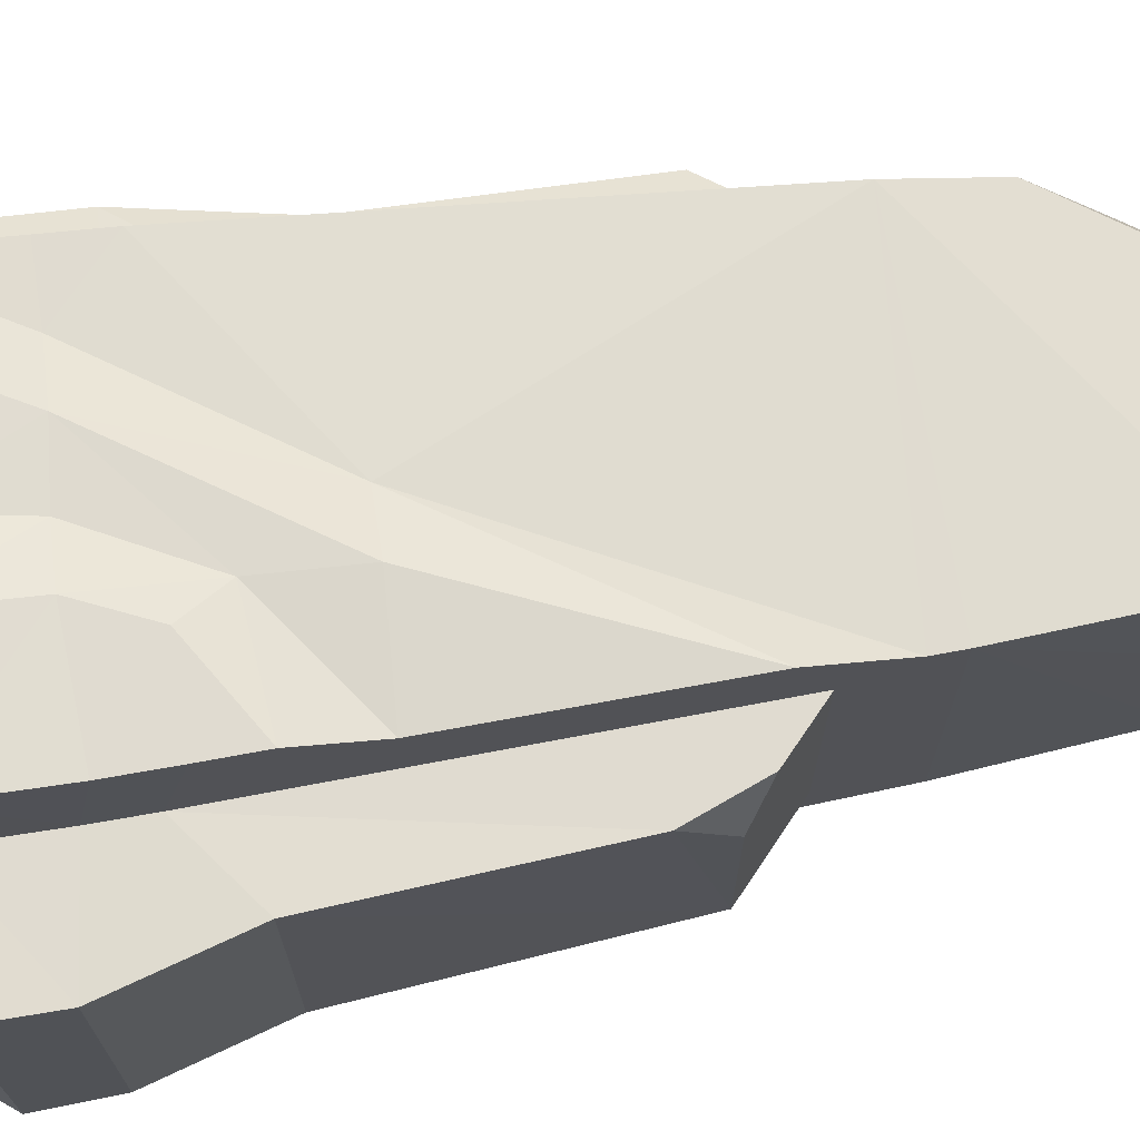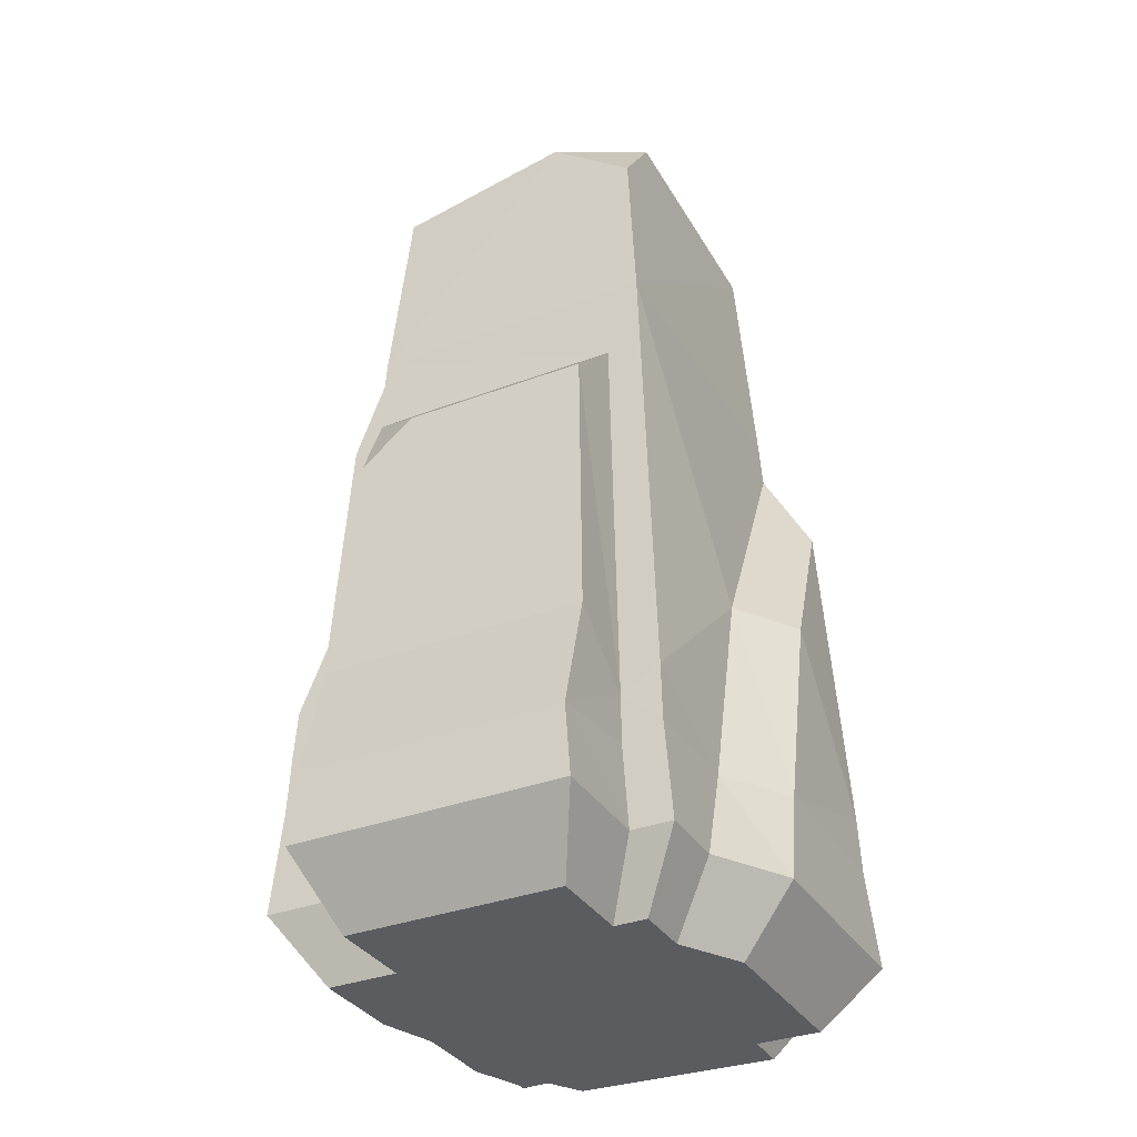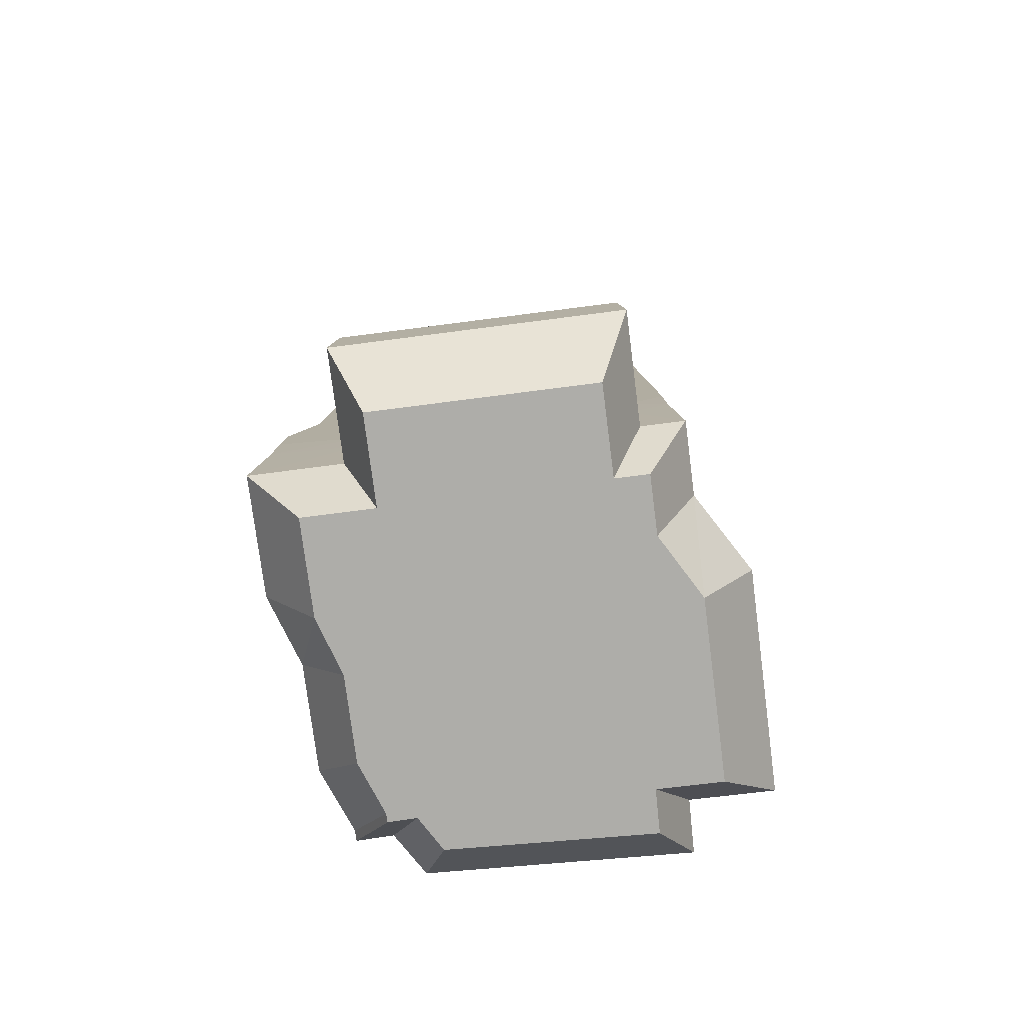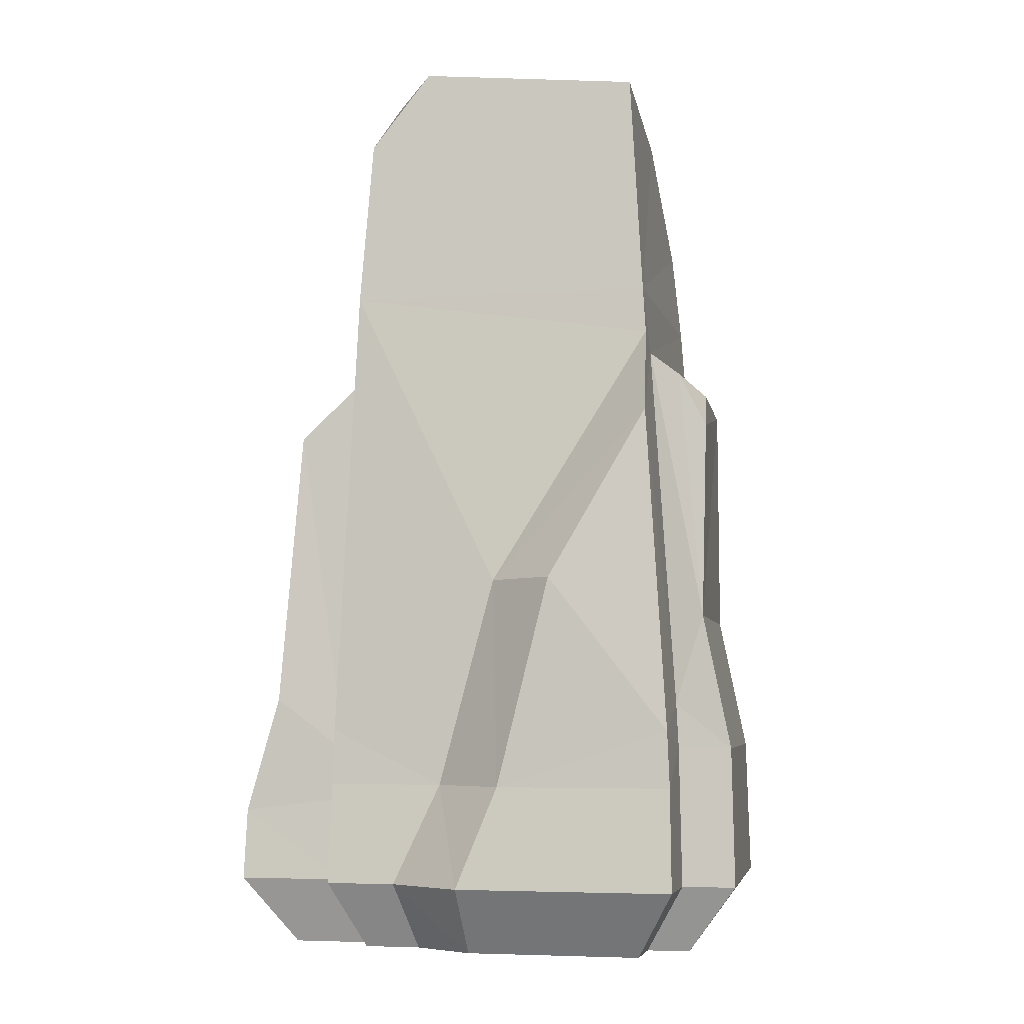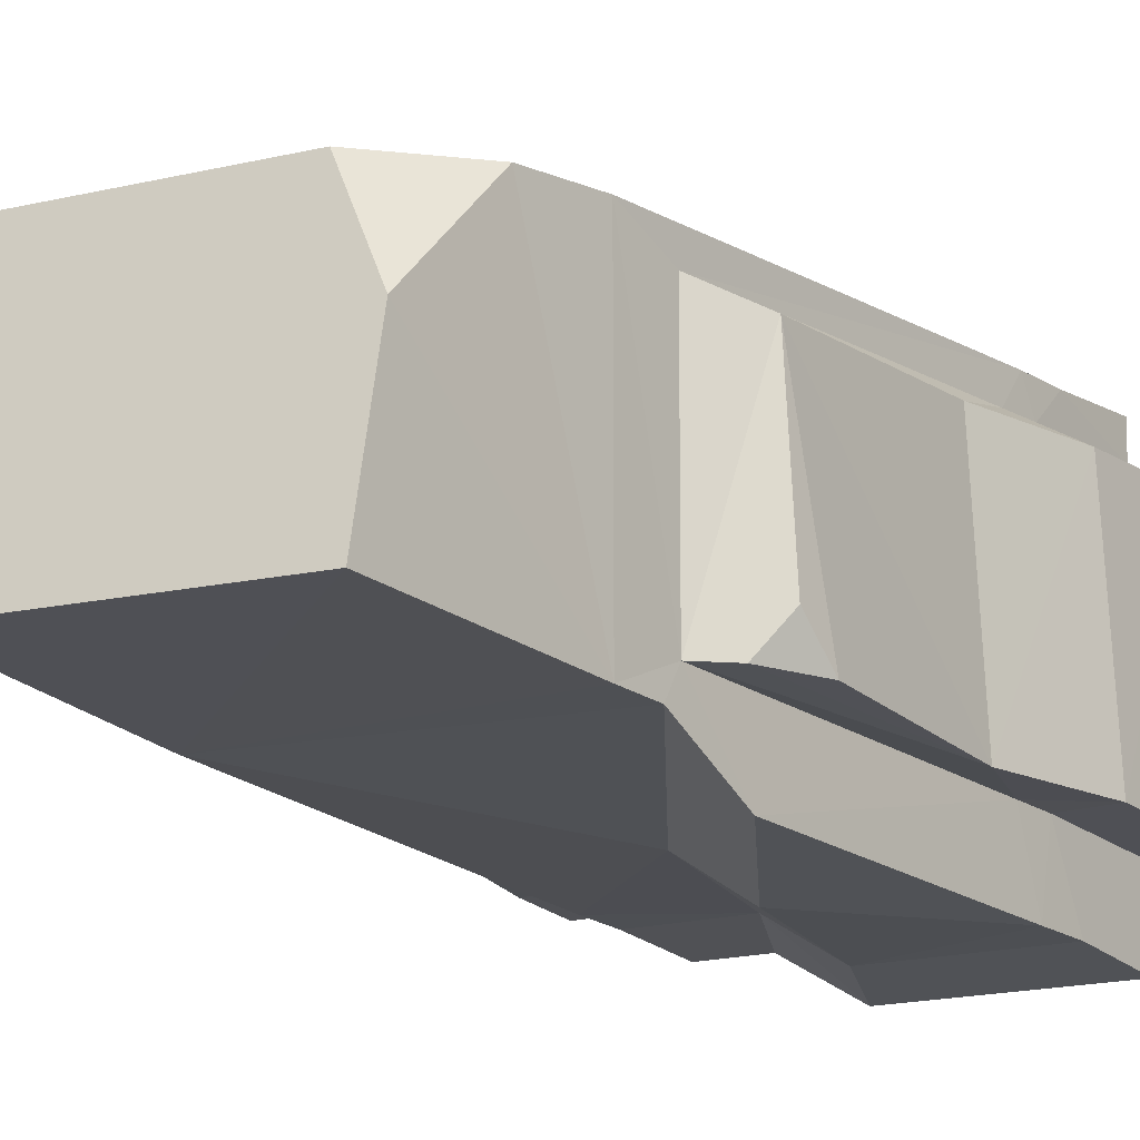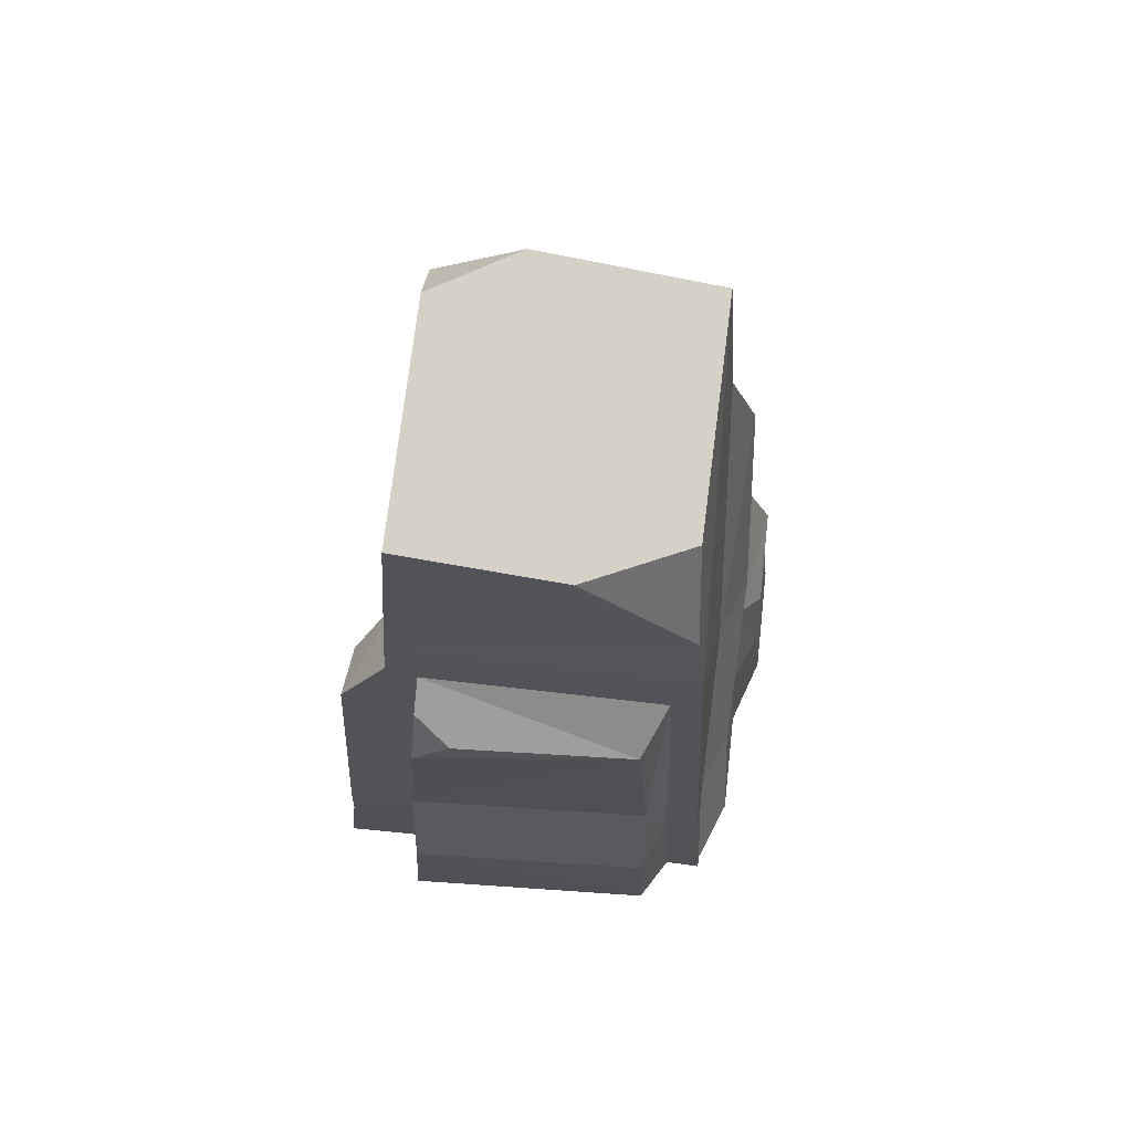
<metadata>
{"format":"obj","ext":"obj","renderer":"f3d","projection":"perspective","resolution":1024,"background":"white","views":[{"elev":70.9,"azim":80.8,"up":"+Z"},{"elev":-33.9,"azim":117.3,"up":"+Y"},{"elev":-77.1,"azim":97.3,"up":"+Y"},{"elev":-5.5,"azim":-167.3,"up":"+Y"},{"elev":-16.2,"azim":-146.6,"up":"+Z"},{"elev":70.9,"azim":-83.6,"up":"+Y"}]}
</metadata>
<code>
v 23 -1.1 33.34
v -31.13 -1.1 26.17
v 20.02 90.42 21.24
v -25.67 90.42 21.24
v 20.04 90.42 -21.64
v -25.64 90.42 -21.59
v 23 -1.1 -26.56
v -31.13 -1.1 -33.34
v 23 -1.1 -20.37
v 23 -1.1 19.99
v 20.47 78.41 16.67
v 20.47 78.41 -17.04
v 38.93 -1.1 -20.37
v 38.93 -1.1 19.99
v 31.05 62.1 17.33
v 30.66 68.85 -17.45
v -31 -1.1 -21.22
v -31 -1.1 20.83
v -26.16 80.81 -17.62
v -26.29 80.81 17.33
v -38.93 -1.1 -21.02
v -37.28 -1.1 17.01
v -34.8 69.18 -18.06
v -32.74 74.46 13.98
v 38.7 9.484 19.11
v 38.7 9.484 -19.48
v 22.84 11.45 -19.45
v 22.79 13.92 -25.29
v -30.74 13.92 -31.82
v -30.46 19.57 -20.11
v -38.4 19.57 -19.99
v -36.75 19.57 16.13
v -30.46 19.57 19.75
v -30.74 13.92 24.92
v 22.79 13.92 31.82
v 22.84 11.45 19.08
v 33.7 26.95 19.05
v 33.7 26.95 -19.41
v 22.7 18.72 -19.31
v 22.59 22.23 -25.02
v -30.36 22.23 -31.55
v -30.11 26.22 -19.91
v -34.3 39.64 -19.86
v -32.65 39.64 16
v -30.11 26.22 19.54
v -30.36 22.23 24.65
v 22.59 22.23 31.55
v 22.7 18.72 18.94
v 17.82 120.3 19.18
v -23.44 123.9 -19.53
v -20.1 -1.1 29.87
v -12.01 13.92 28.47
v 6.33 40.76 28.2
v 20.62 74.45 25.6
v 20.18 86.32 21.45
v -2.432 40.76 24.65
v -21.03 13.92 24.92
v -29.57 -1.1 26.17
v 22.31 29.68 31.18
v 10.25 22.23 31.55
v 6.038 12.99 31.82
v 5.852 -1.1 33.34
v 21.93 39.76 27.33
v 5.649 28.12 28.2
v -2.285 12.99 28.47
v -4.438 -1.1 29.87
v 18.45 115.7 -19.79
v 9.496 127.3 -19.01
v 17.72 125.7 -6.816
v -24.43 103.7 19.81
v -15.67 116.8 18.61
v -23.35 119.1 3.656
v -26.11 83.51 -21.93
v -2.642 45.16 -25.02
v 5.659 13.92 -25.29
v 12.6 -1.1 -26.56
v -27.02 70.43 -29.12
v -12.6 45.16 -31.55
v -4.825 13.92 -31.82
v 1.154 -1.1 -33.34
v 18.49 -11.2 25.81
v 4.705 -11.2 25.81
v 18.49 -11.2 -20.56
v 10.13 -11.2 -20.56
v 18.49 -11.2 -15.77
v 18.49 -11.2 15.47
v 31.3 -11.2 -15.77
v 31.3 -11.2 15.47
v -25.03 -11.2 -25.81
v -24.92 -11.2 -16.42
v -25.03 -11.2 20.26
v -24.92 -11.2 16.13
v -31.3 -11.2 -16.27
v -29.98 -11.2 13.17
v -16.16 -11.2 23.12
v -23.77 -11.2 20.26
v -3.569 -11.2 23.12
v 0.9282 -11.2 -25.81
v -2.908 -11.2 2.314
v 27.09 72.21 16.94
v 30.66 68.85 9.707
v 31.05 62.1 17.33
v -30.61 77.37 -17.74
v -34.8 69.18 -18.06
v -34.11 74.46 -12.44
v -34.8 69.18 -18.06
v -34.8 69.18 -18.06
v -34.11 74.46 -12.44
f 65 52 66
f 66 52 51
f 80 8 79
f 79 8 29
f 32 31 22
f 22 31 21
f 13 26 14
f 14 26 25
f 10 36 1
f 1 36 35
f 11 12 3
f 3 12 5
f 28 27 7
f 7 27 9
f 14 25 10
f 10 25 36
f 16 12 101
f 11 100 12
f 100 101 12
f 27 26 9
f 9 26 13
f 8 17 29
f 29 17 30
f 6 19 4
f 4 19 20
f 33 18 34
f 34 18 2
f 21 31 17
f 17 31 30
f 105 103 23
f 32 22 33
f 33 22 18
f 26 38 25
f 25 38 37
f 38 26 39
f 39 26 27
f 40 39 28
f 28 39 27
f 78 79 41
f 41 79 29
f 42 41 30
f 30 41 29
f 43 42 31
f 31 42 30
f 44 43 32
f 32 43 31
f 44 32 45
f 45 32 33
f 45 33 46
f 46 33 34
f 53 52 64
f 64 52 65
f 36 48 35
f 35 48 47
f 37 48 25
f 25 48 36
f 38 16 37
f 37 16 102
f 16 101 102
f 12 16 39
f 39 16 38
f 5 12 40
f 40 12 39
f 77 78 41
f 6 73 19
f 41 42 77
f 73 77 19
f 42 19 77
f 103 104 23
f 104 105 23
f 24 44 20
f 20 44 45
f 4 20 46
f 46 20 45
f 54 53 63
f 63 53 64
f 3 55 11
f 55 54 11
f 11 54 48
f 54 63 48
f 63 59 48
f 48 59 47
f 11 48 100
f 100 48 102
f 37 102 48
f 3 49 4
f 4 49 70
f 49 71 70
f 50 6 72
f 4 70 6
f 70 72 6
f 6 50 5
f 5 50 67
f 50 68 67
f 5 67 3
f 67 69 3
f 69 49 3
f 57 34 58
f 58 34 2
f 56 46 57
f 57 46 34
f 46 56 4
f 3 4 55
f 55 4 56
f 55 56 54
f 54 56 53
f 53 56 52
f 52 56 57
f 52 57 51
f 51 57 58
f 47 59 60
f 47 60 35
f 35 60 61
f 35 61 1
f 1 61 62
f 63 64 59
f 59 64 60
f 60 64 61
f 61 64 65
f 61 65 62
f 62 65 66
f 49 69 71
f 71 69 72
f 69 68 72
f 72 68 50
f 70 71 72
f 67 68 69
f 40 74 5
f 6 5 73
f 5 74 73
f 28 75 40
f 40 75 74
f 7 76 28
f 28 76 75
f 73 74 77
f 77 74 78
f 75 79 74
f 74 79 78
f 76 80 75
f 75 80 79
f 1 62 81
f 81 62 82
f 7 83 76
f 76 83 84
f 7 9 83
f 83 9 85
f 1 81 10
f 10 81 86
f 13 87 9
f 9 87 85
f 14 10 88
f 88 10 86
f 13 14 87
f 87 14 88
f 8 89 17
f 17 89 90
f 2 18 91
f 91 18 92
f 21 17 93
f 93 17 90
f 22 94 18
f 18 94 92
f 21 93 22
f 22 93 94
f 58 96 51
f 51 96 95
f 2 91 58
f 58 91 96
f 62 66 82
f 82 66 97
f 51 95 66
f 66 95 97
f 80 76 98
f 98 76 84
f 8 80 89
f 89 80 98
f 81 82 99
f 84 83 99
f 83 85 99
f 86 81 99
f 85 87 99
f 88 86 99
f 87 88 99
f 90 89 99
f 91 92 99
f 93 90 99
f 92 94 99
f 94 93 99
f 95 96 99
f 96 91 99
f 82 97 99
f 97 95 99
f 98 84 99
f 89 98 99
f 101 100 15
f 102 101 15
f 100 102 15
f 42 43 19
f 19 43 103
f 43 104 103
f 44 24 43
f 43 24 104
f 24 105 104
f 20 19 24
f 19 103 24
f 103 105 24
f 106 23 107
f 23 104 107
f 108 105 106
f 105 23 106

</code>
